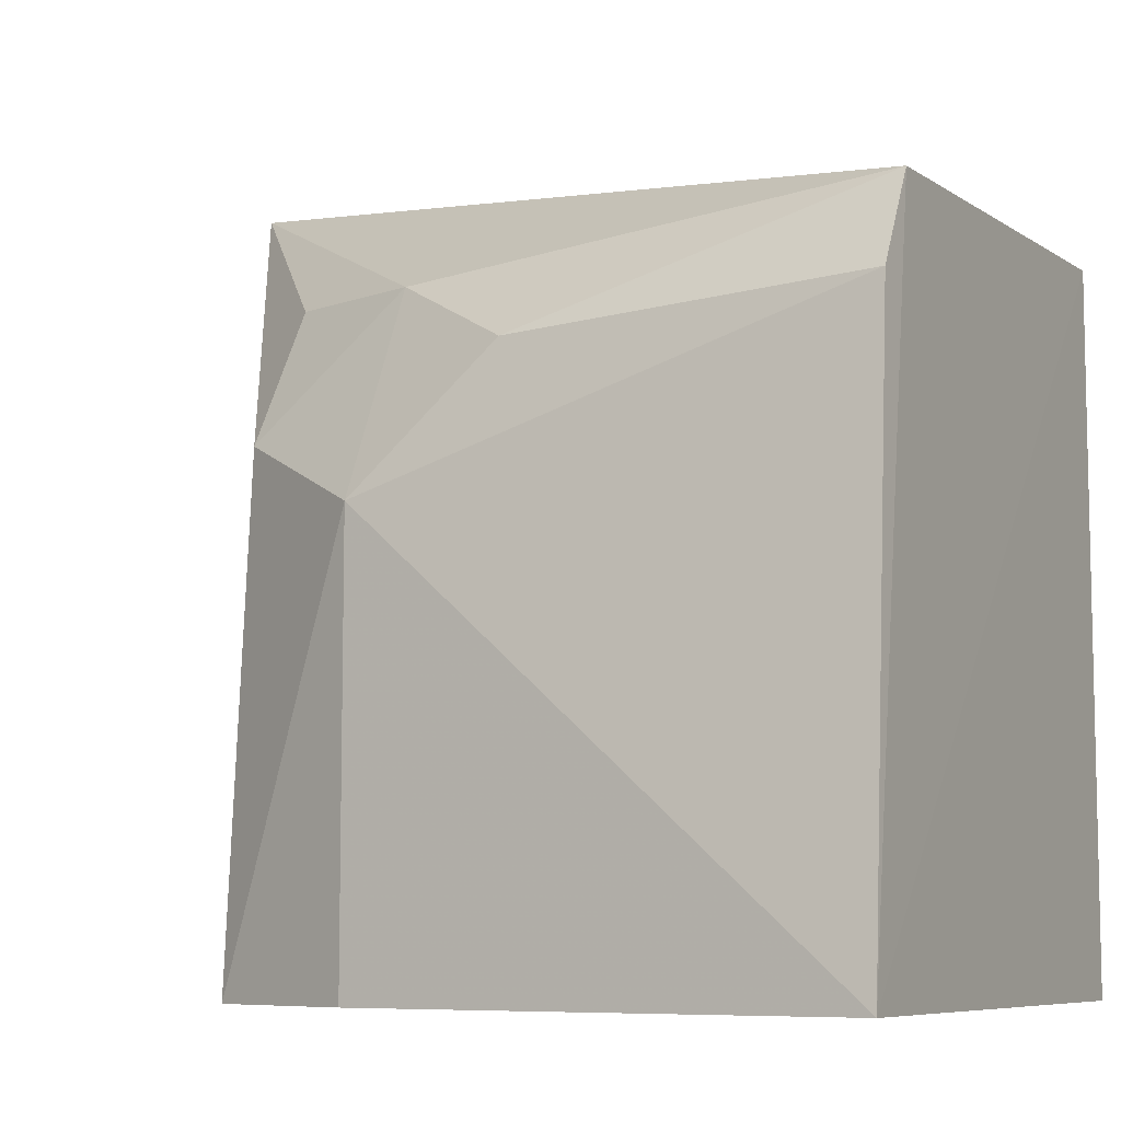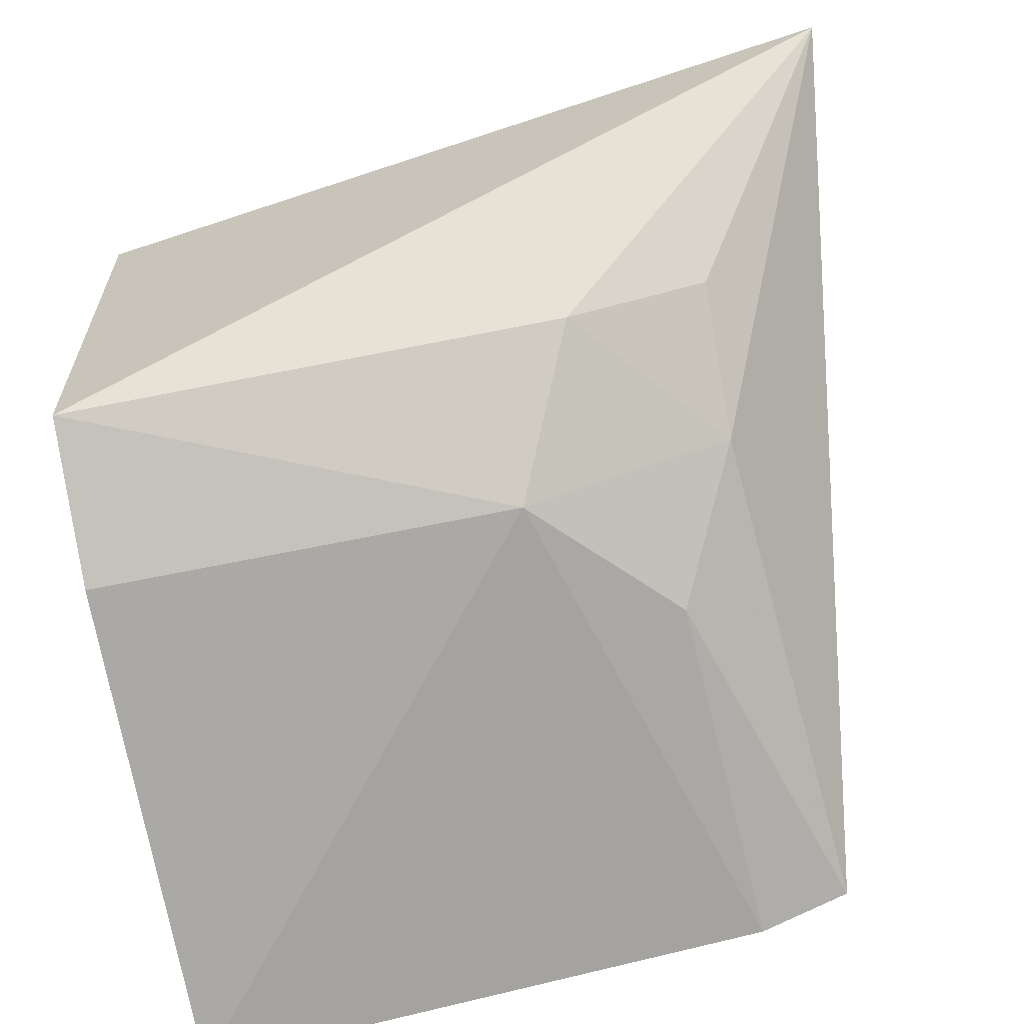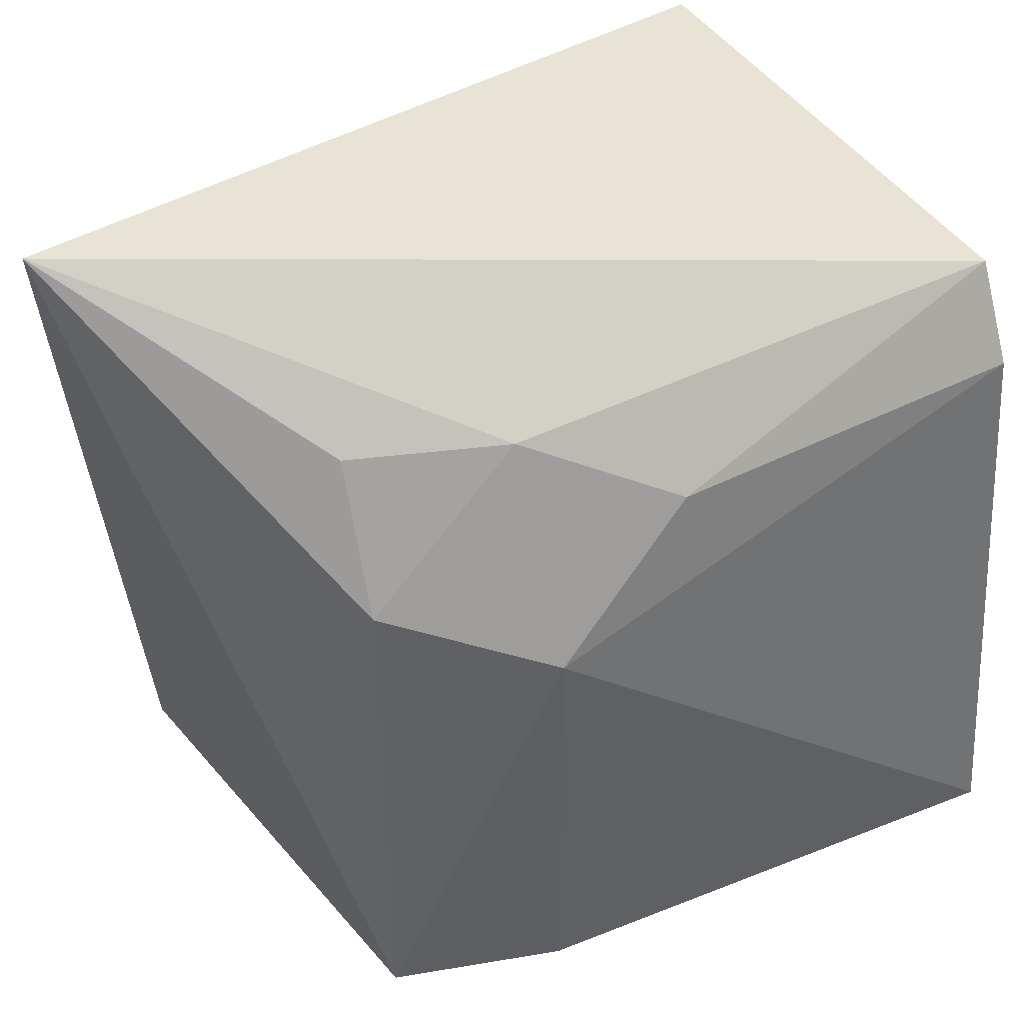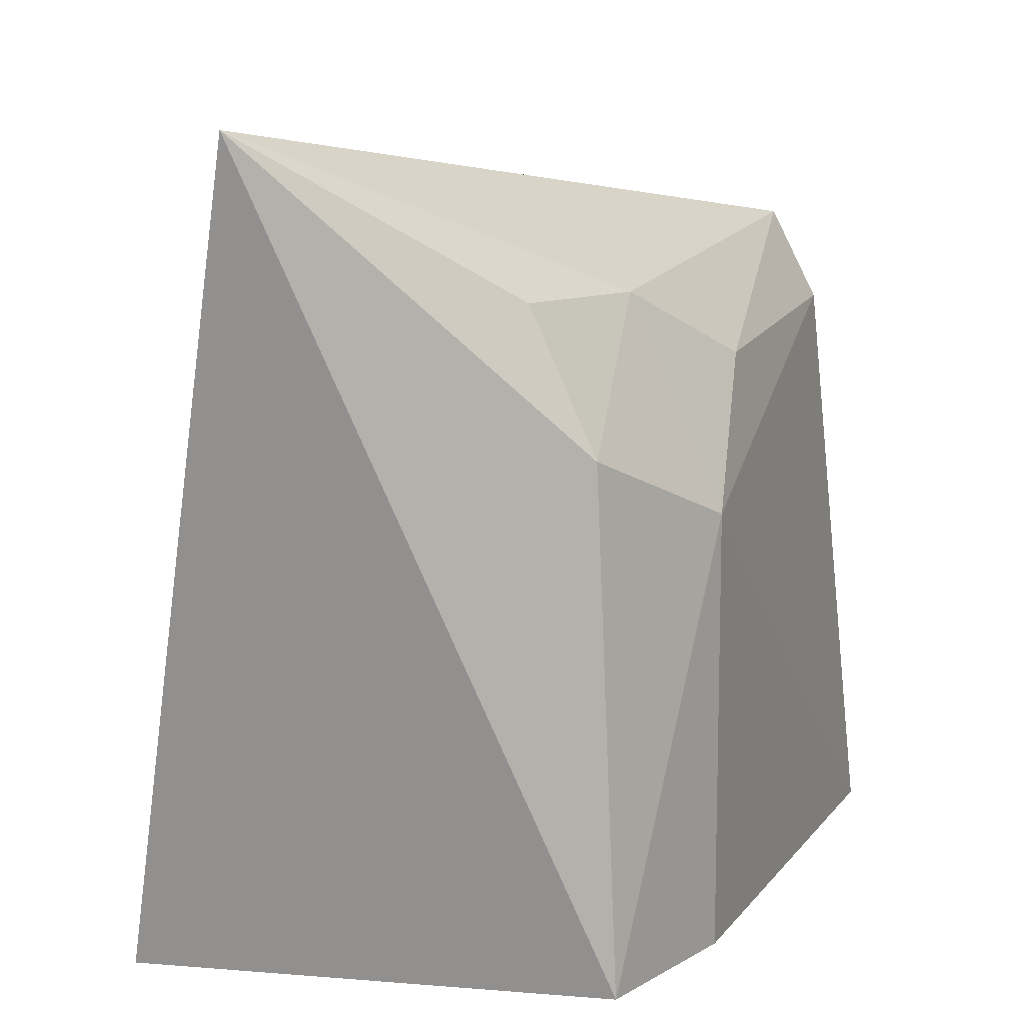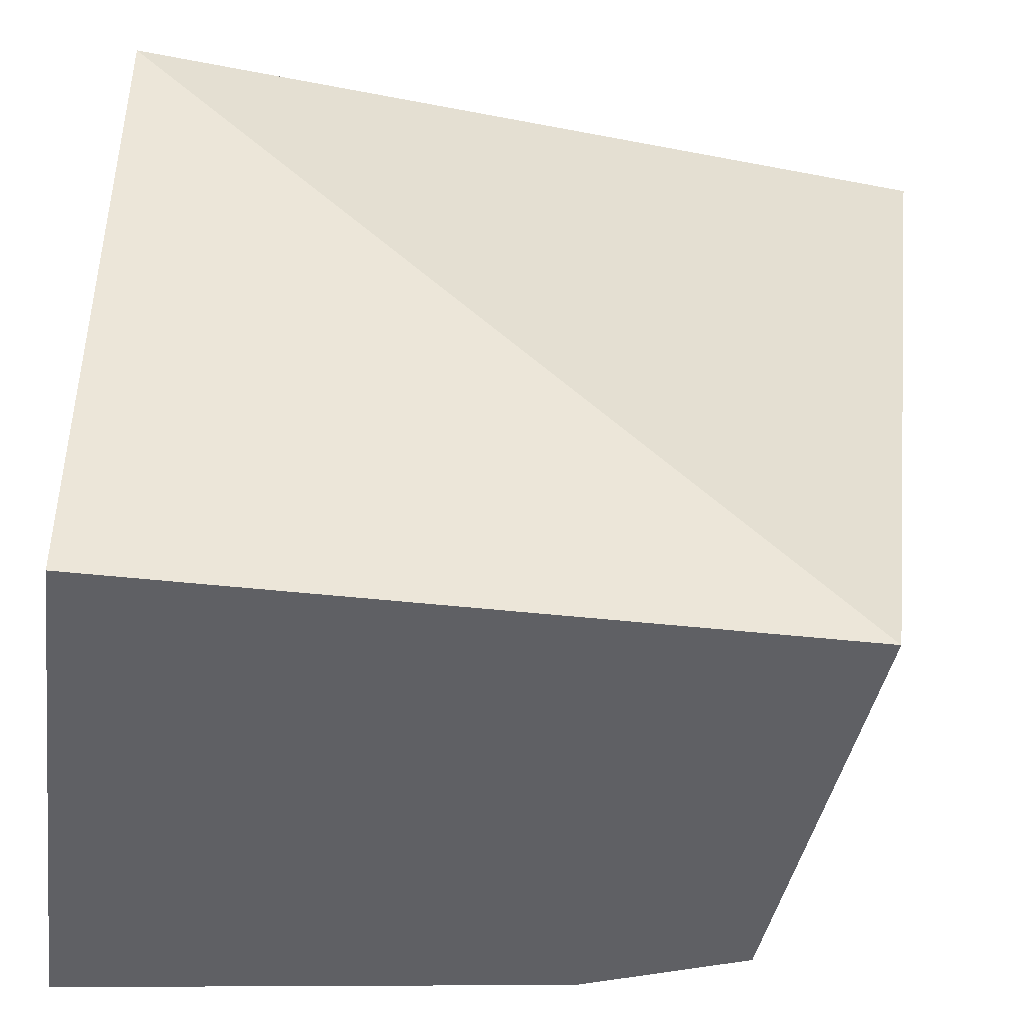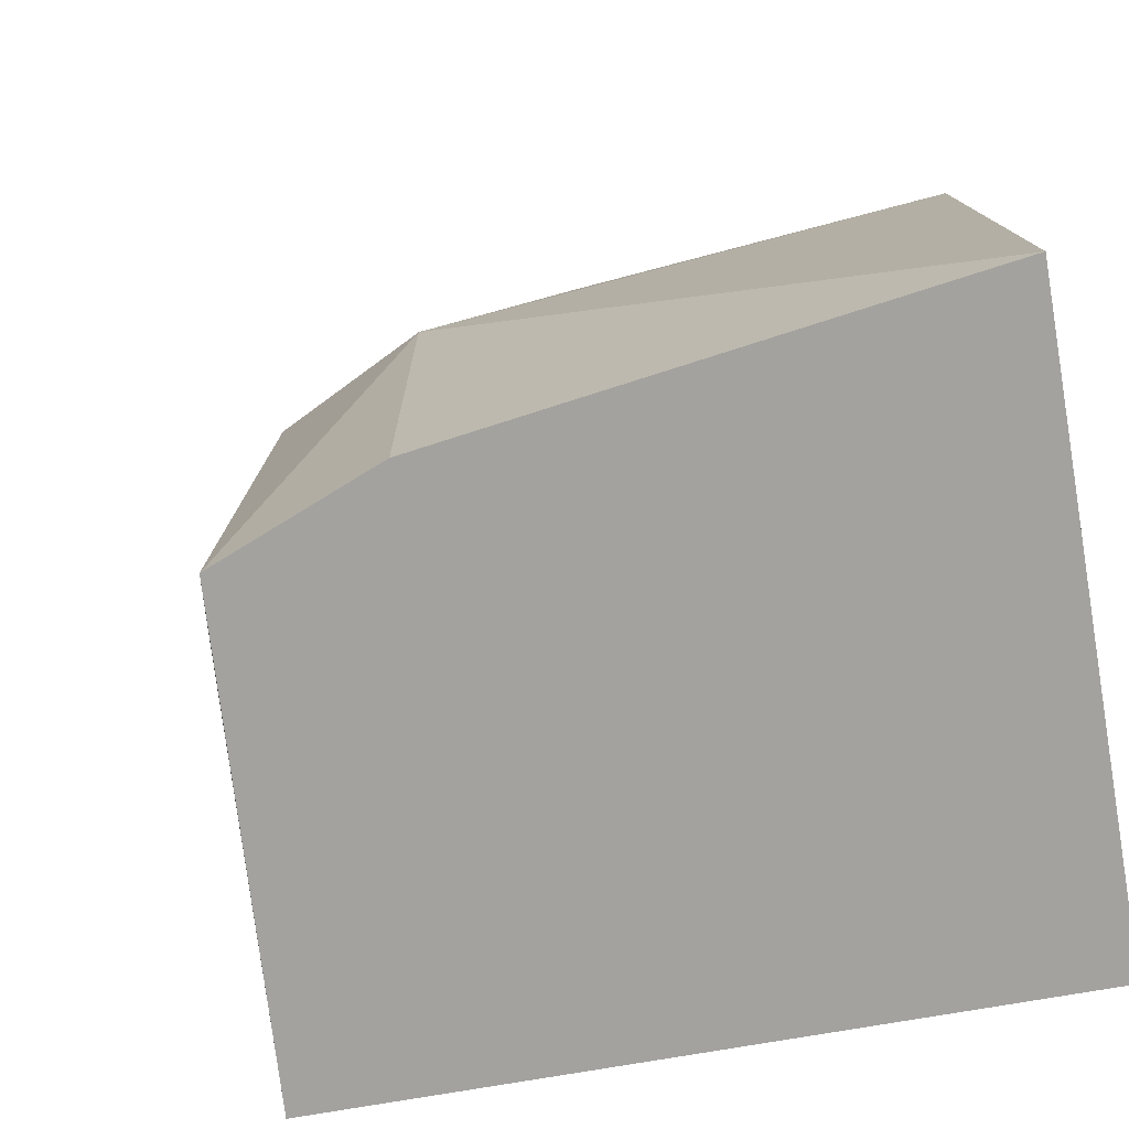
<metadata>
{"format":"obj","ext":"obj","renderer":"f3d","projection":"perspective","resolution":1024,"background":"white","views":[{"elev":-7.8,"azim":26.7,"up":"+Z"},{"elev":-68.1,"azim":-78.5,"up":"+Y"},{"elev":43.3,"azim":-33.2,"up":"+Z"},{"elev":12.0,"azim":-75.3,"up":"+Z"},{"elev":-43.8,"azim":172.5,"up":"+Z"},{"elev":-72.5,"azim":10.0,"up":"+Z"}]}
</metadata>
<code>
v 0.01014 -0.2481 0.3789
v 0.011 -0.2593 0.2652
v 0.01125 -0.1414 0.2652
v -0.1507 -0.1723 0.4227
v -0.08792 -0.2454 0.3498
v 0.01125 -0.1414 0.4015
v -0.08678 -0.2274 0.3905
v -0.1251 -0.1414 0.2652
v 0.01058 -0.2387 0.3971
v -0.05992 -0.2427 0.376
v -0.1174 -0.2283 0.3642
v -0.1193 -0.2329 0.2652
v -0.1151 -0.2153 0.3914
v -0.08796 -0.2455 0.2652
f 5 2 1
f 6 2 3
f 8 6 3
f 8 4 6
f 9 6 4
f 9 1 2
f 9 2 6
f 9 4 7
f 10 7 5
f 10 5 1
f 10 9 7
f 10 1 9
f 11 5 7
f 12 5 11
f 12 11 4
f 12 4 8
f 13 11 7
f 13 7 4
f 13 4 11
f 14 2 5
f 14 5 12
f 14 12 8
f 14 8 3
f 14 3 2

</code>
